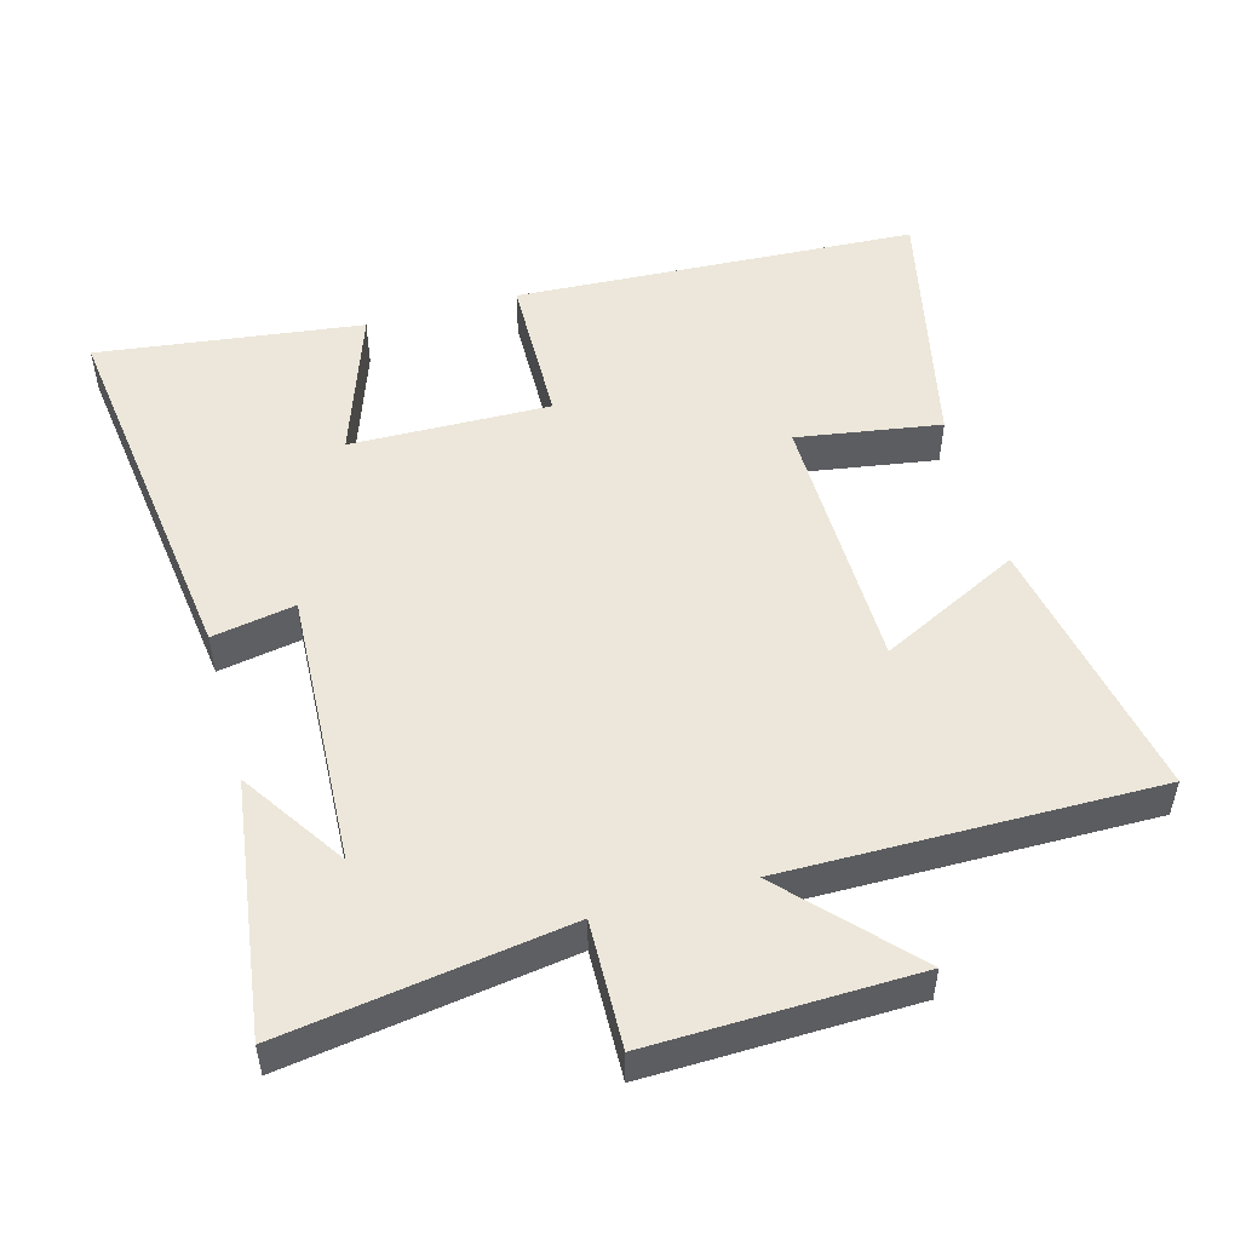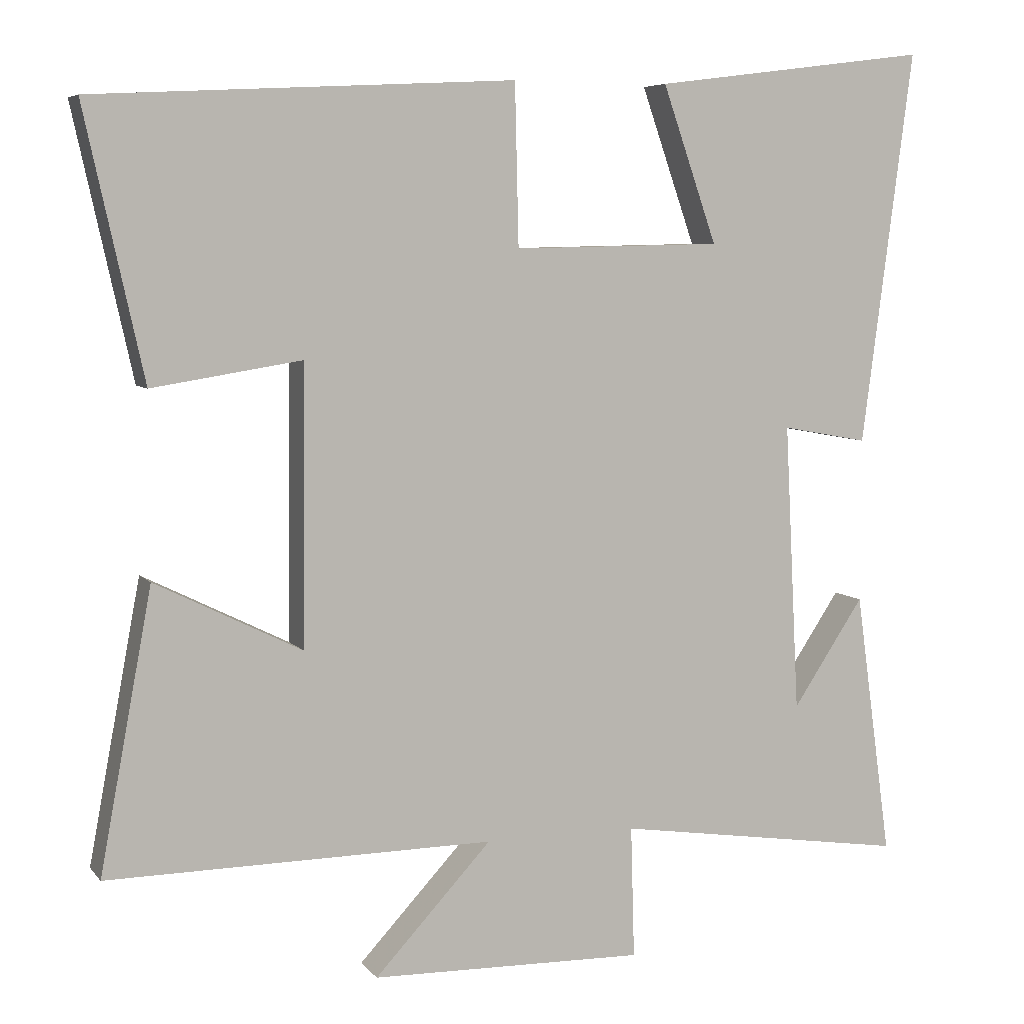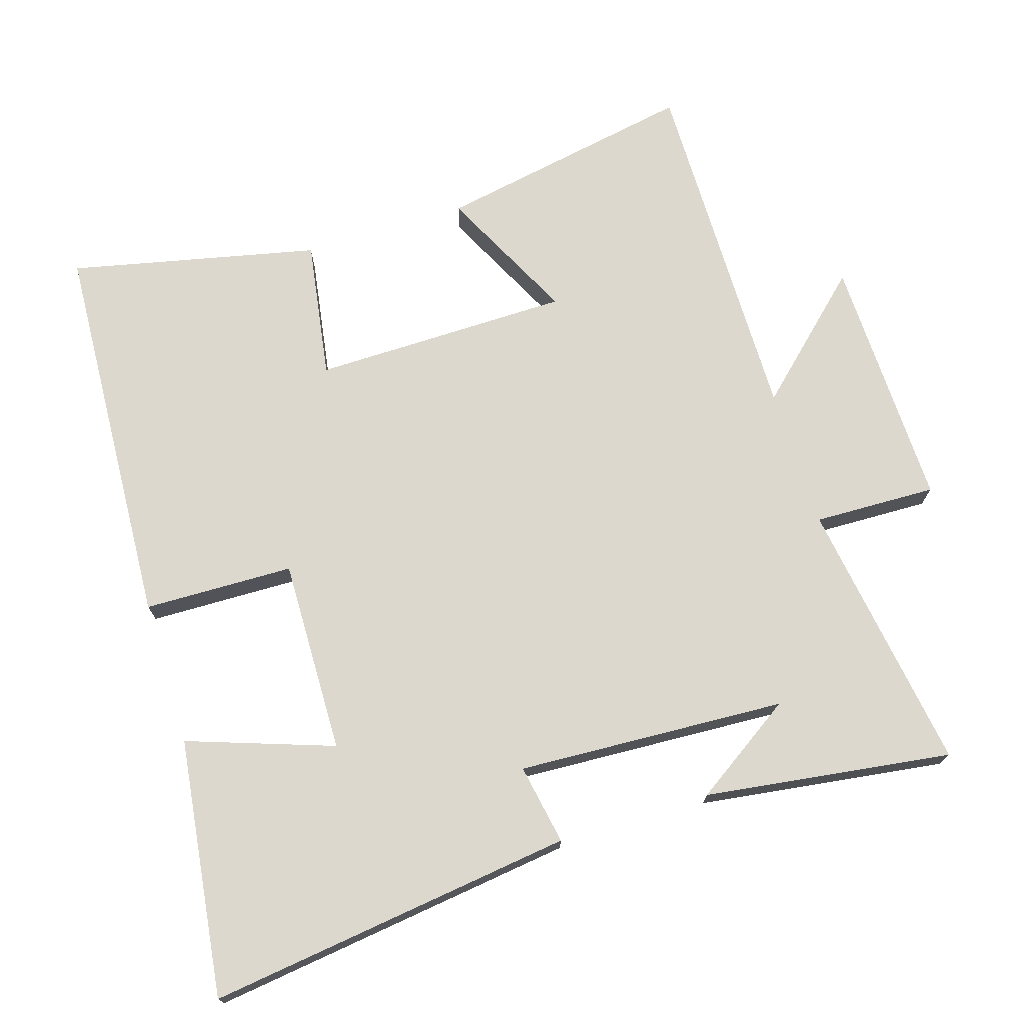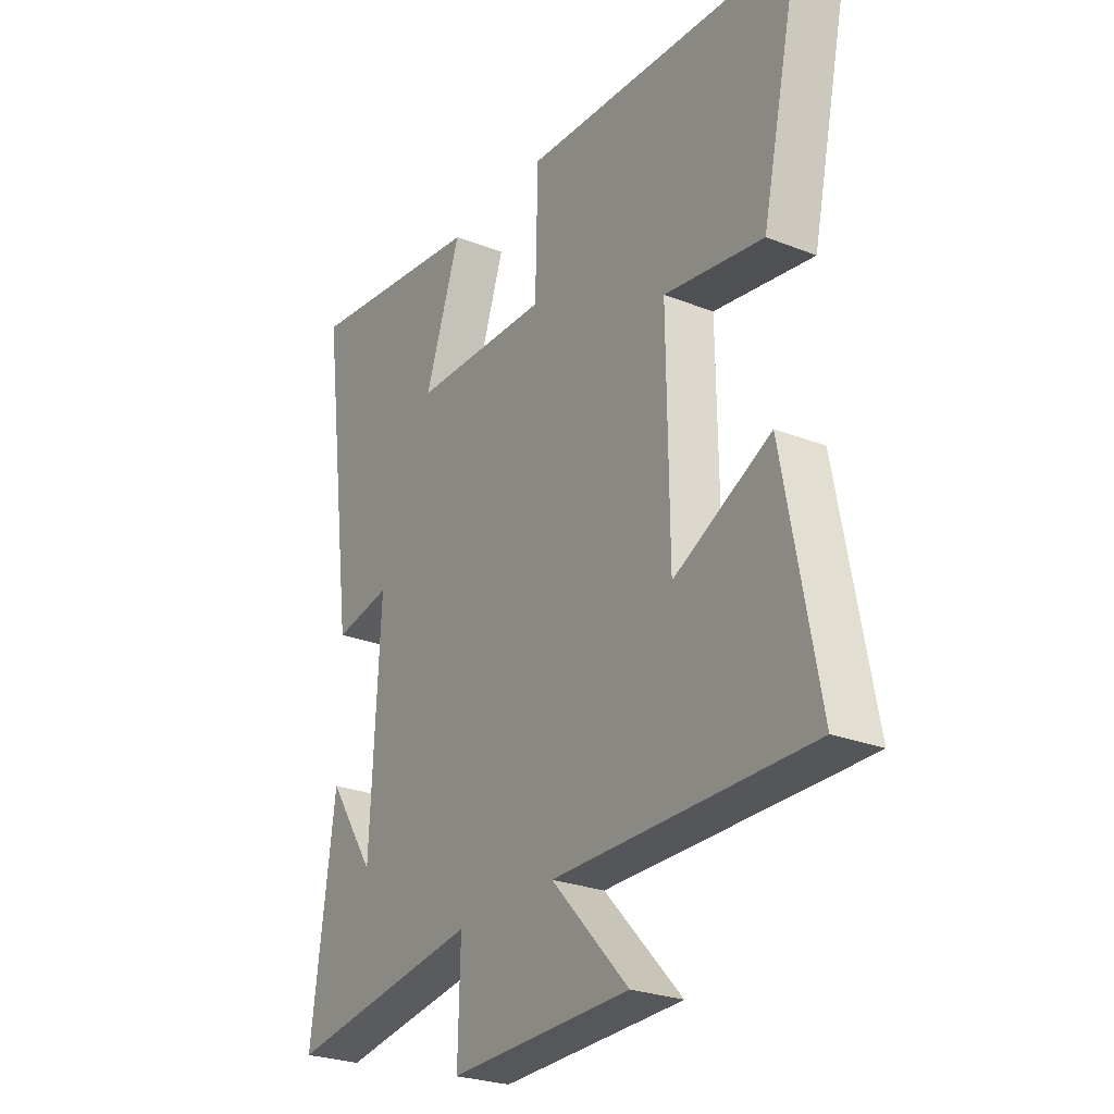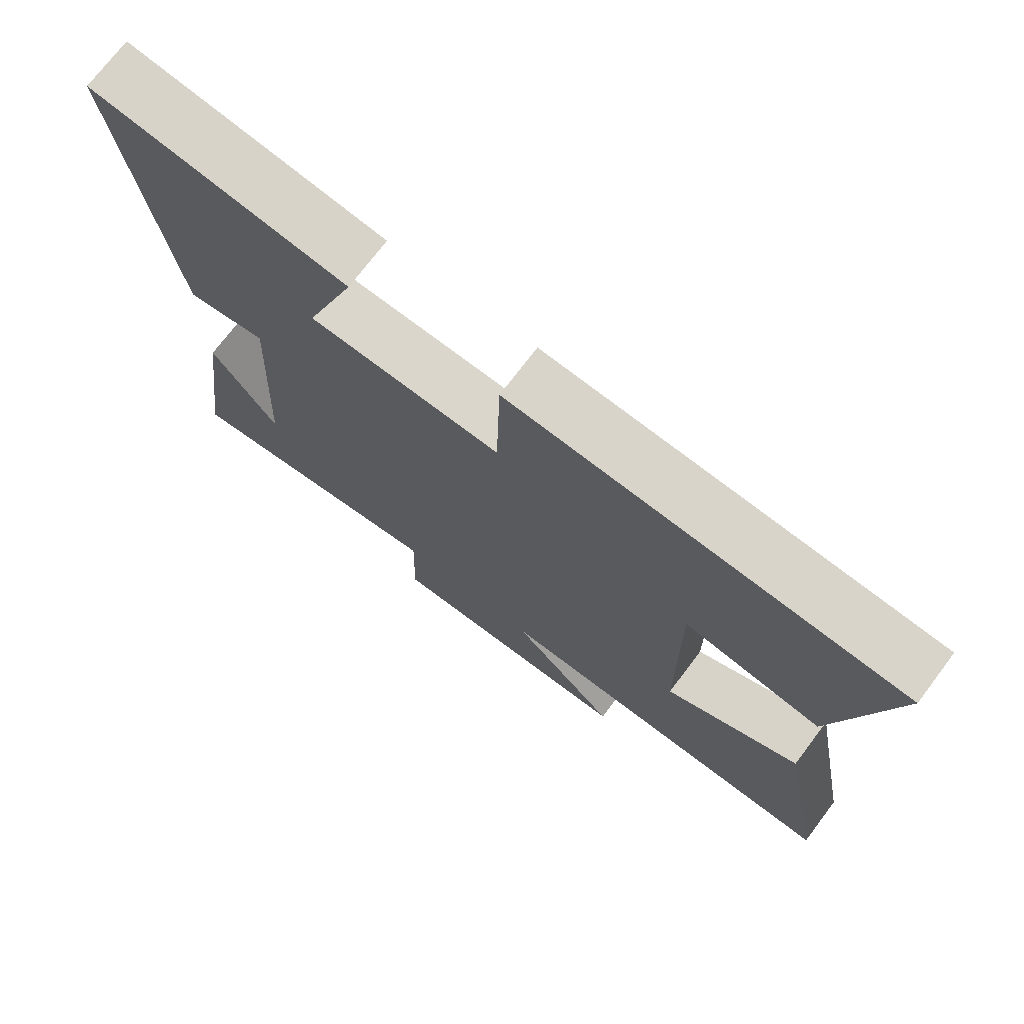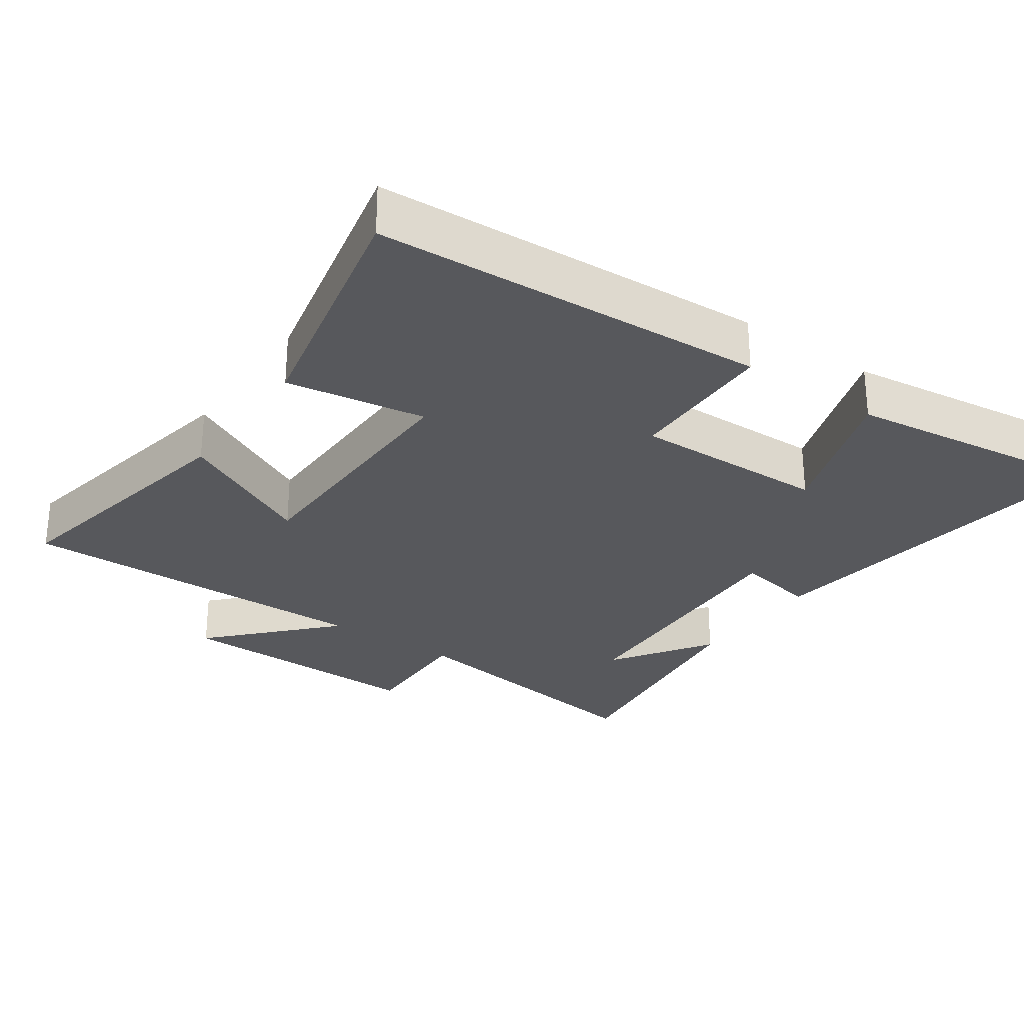
<metadata>
{"format":"obj","ext":"obj","renderer":"f3d","projection":"perspective","resolution":1024,"background":"white","views":[{"elev":51.4,"azim":164.4,"up":"+Y"},{"elev":6.3,"azim":-20.6,"up":"+Z"},{"elev":72.5,"azim":72.7,"up":"+Y"},{"elev":-26.3,"azim":-121.7,"up":"+Z"},{"elev":73.4,"azim":-142.9,"up":"+Z"},{"elev":-28.5,"azim":-35.0,"up":"+Y"}]}
</metadata>
<code>
v 0.569 0.07 0.548
v 0.5 0.07 0.019
v 0.384 0.07 0.04
v 0.404 0.07 -0.348
v 0.5 0.07 -0.203
v 0.549 0.07 -0.559
v 0.155 0.07 -0.5
v 0.16 0.07 -0.677
v -0.208 0.07 -0.669
v -0.051 0.07 -0.5
v -0.57 0.07 -0.505
v -0.5 0.07 -0.13
v -0.303 0.07 -0.228
v -0.299 0.07 0.144
v -0.5 0.07 0.112
v -0.579 0.07 0.47
v -0.014 0.07 0.5
v -0.009 0.07 0.284
v 0.271 0.07 0.29
v 0.198 0.07 0.5
v 0.569 0 0.548
v 0.5 0 0.019
v 0.384 0 0.04
v 0.404 0 -0.348
v 0.5 0 -0.203
v 0.549 0 -0.559
v 0.155 0 -0.5
v 0.16 0 -0.677
v -0.208 0 -0.669
v -0.051 0 -0.5
v -0.57 0 -0.505
v -0.5 0 -0.13
v -0.303 0 -0.228
v -0.299 0 0.144
v -0.5 0 0.112
v -0.579 0 0.47
v -0.014 0 0.5
v -0.009 0 0.284
v 0.271 0 0.29
v 0.198 0 0.5
f 19 20 1 2
f 18 19 2 3
f 15 16 17 18
f 14 15 18
f 13 14 18 3
f 10 11 12 13
f 10 13 3 4
f 7 8 9 10
f 7 10 4
f 6 7 4
f 4 5 6
f 22 21 40 39
f 23 22 39 38
f 38 37 36 35
f 38 35 34
f 23 38 34 33
f 33 32 31 30
f 24 23 33 30
f 30 29 28 27
f 24 30 27
f 24 27 26
f 26 25 24
f 1 21 22 2
f 2 22 23 3
f 3 23 24 4
f 4 24 25 5
f 5 25 26 6
f 6 26 27 7
f 7 27 28 8
f 8 28 29 9
f 9 29 30 10
f 10 30 31 11
f 11 31 32 12
f 12 32 33 13
f 13 33 34 14
f 14 34 35 15
f 15 35 36 16
f 16 36 37 17
f 17 37 38 18
f 18 38 39 19
f 19 39 40 20
f 20 40 21 1

</code>
